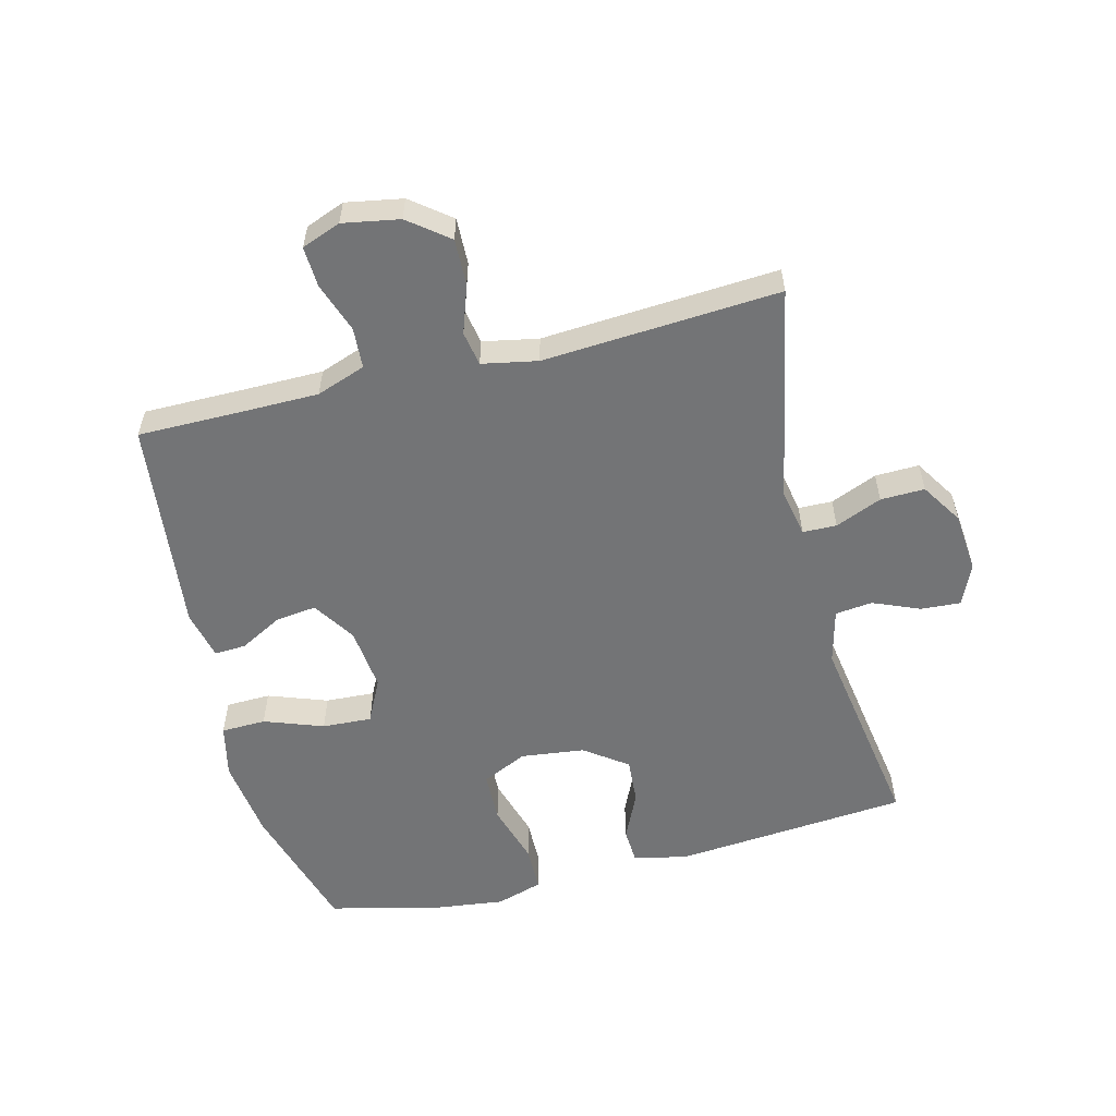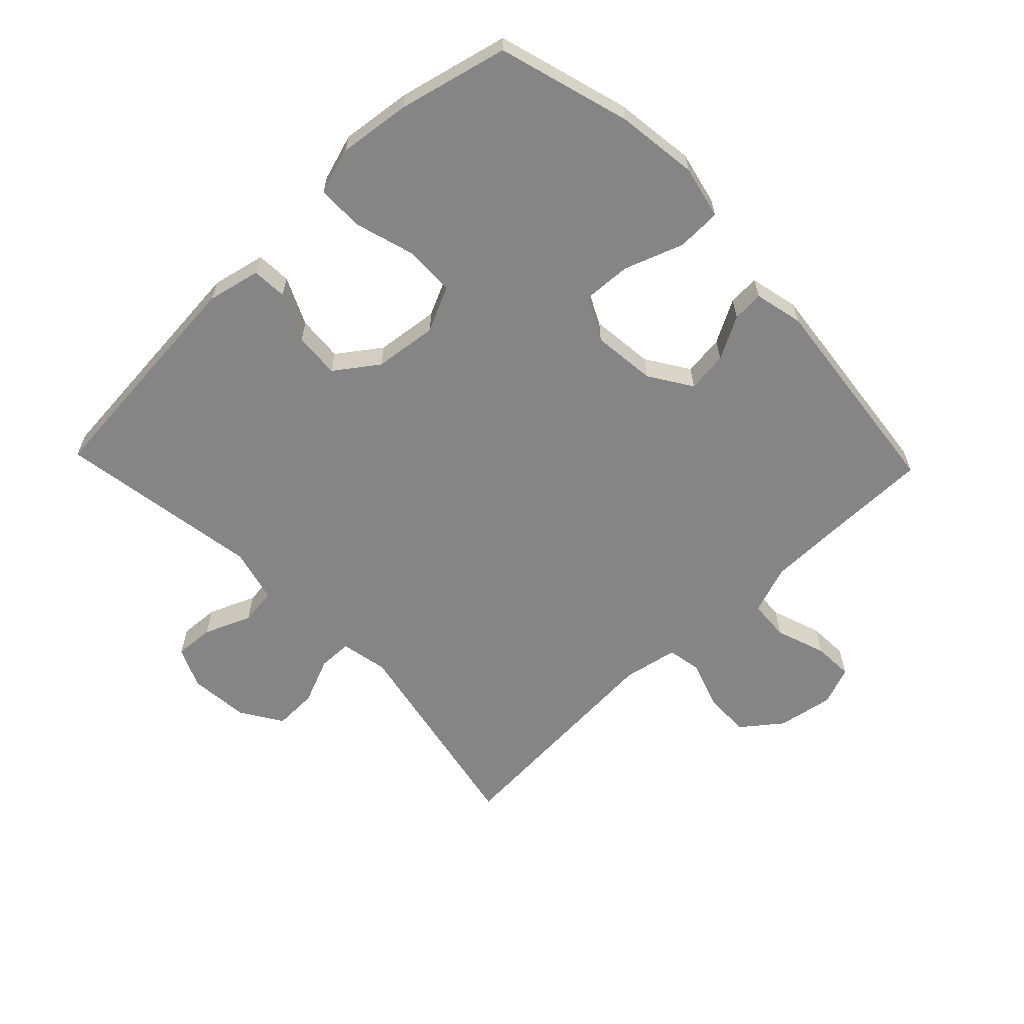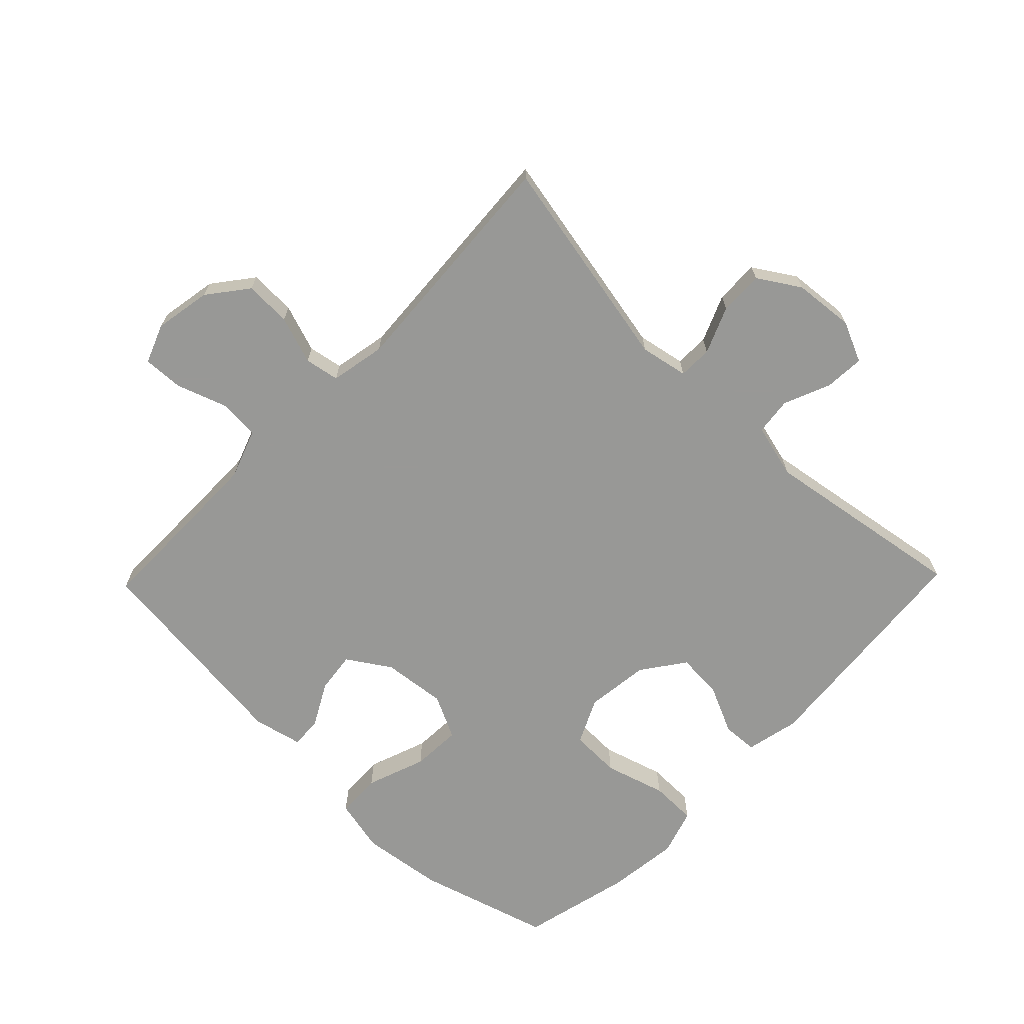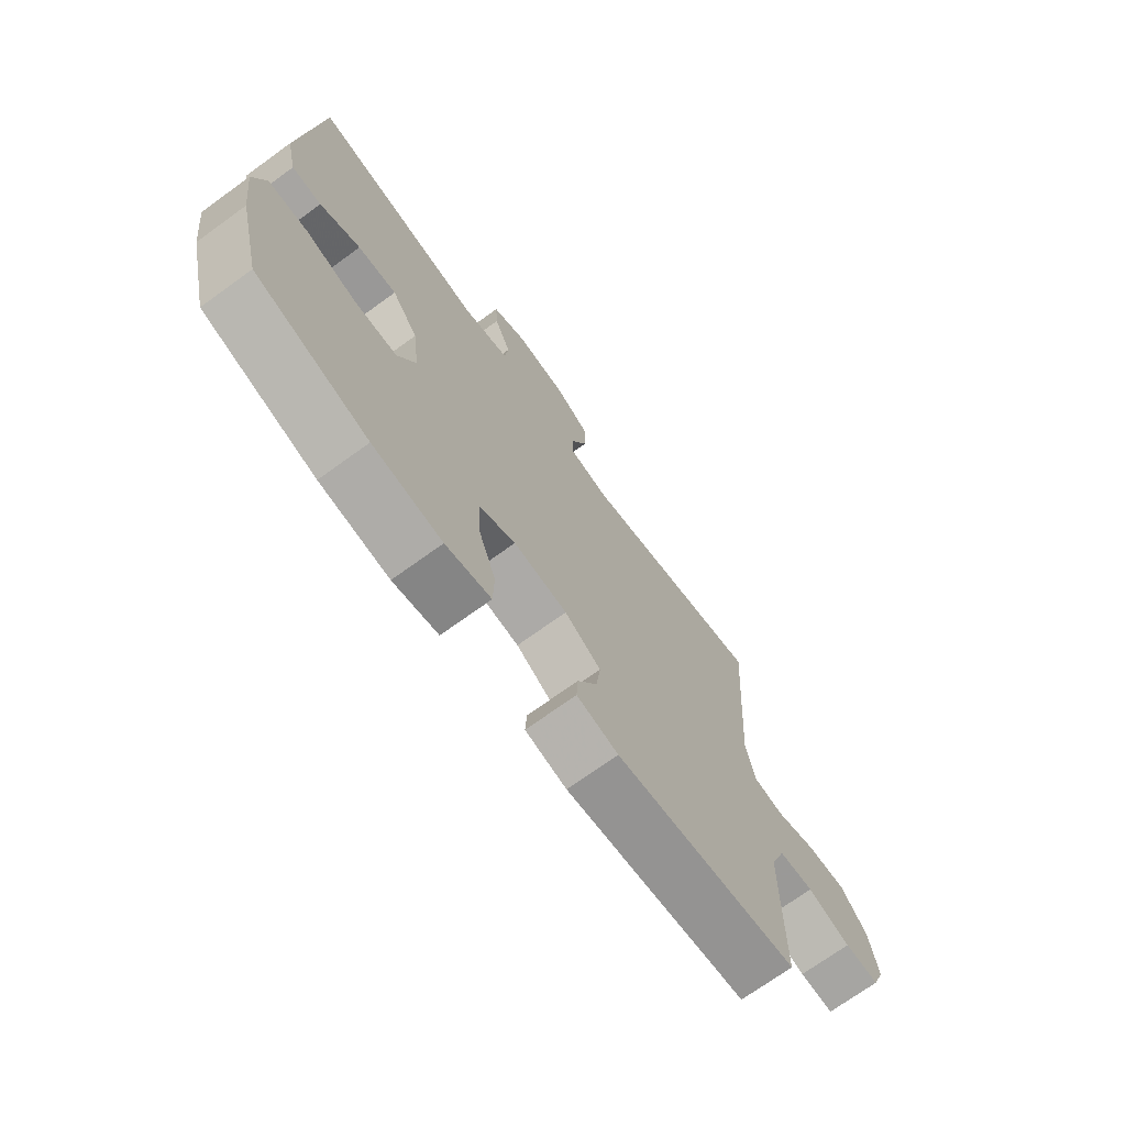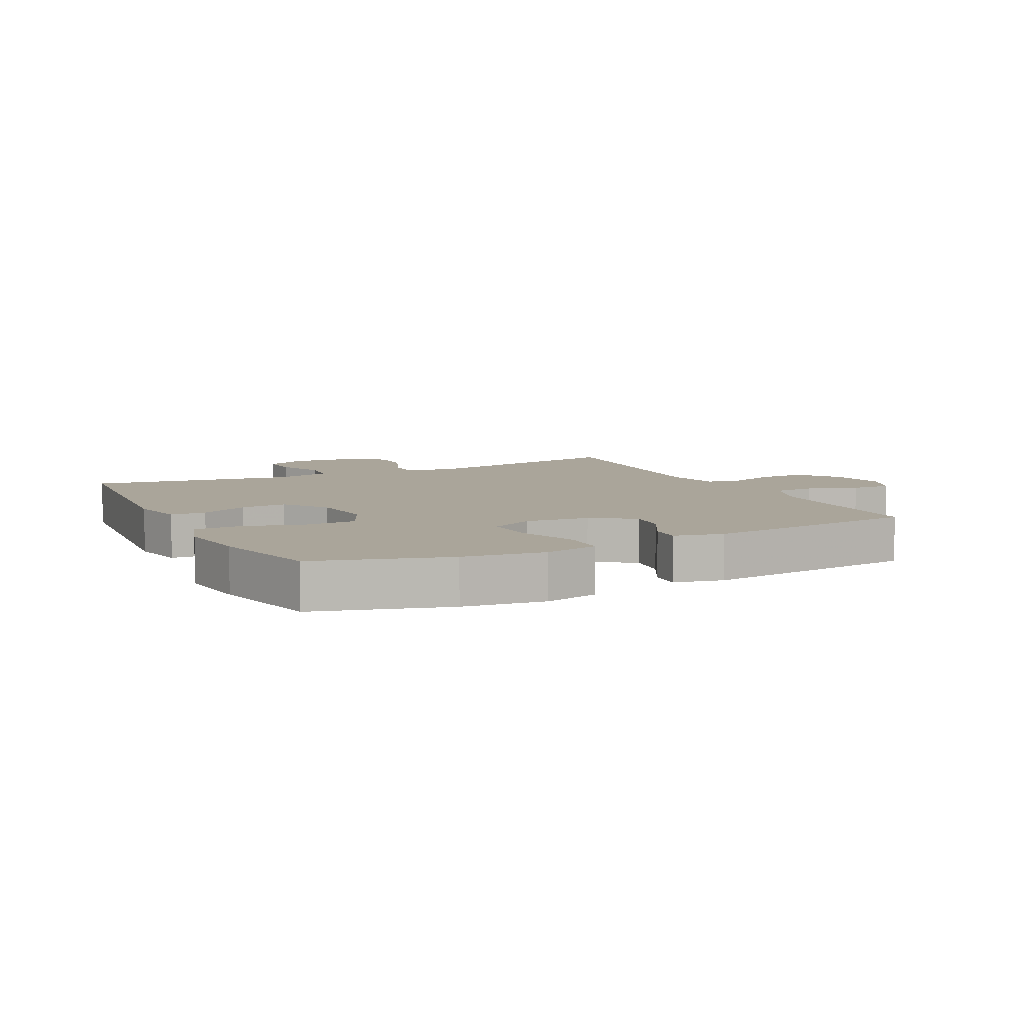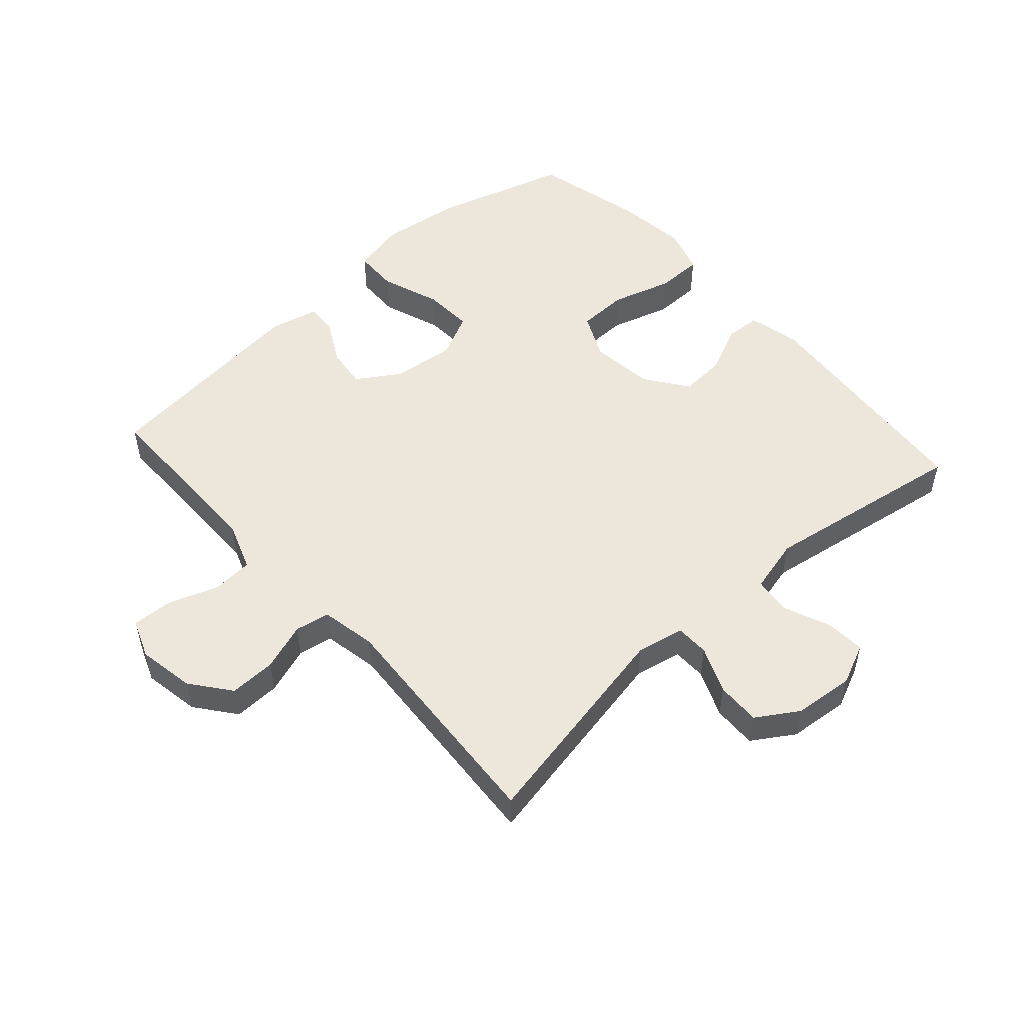
<metadata>
{"format":"obj","ext":"obj","renderer":"f3d","projection":"perspective","resolution":1024,"background":"white","views":[{"elev":-56.1,"azim":-75.9,"up":"+Y"},{"elev":-61.9,"azim":133.8,"up":"+Y"},{"elev":-68.5,"azim":-44.1,"up":"+Y"},{"elev":-71.7,"azim":125.9,"up":"+Z"},{"elev":7.6,"azim":153.4,"up":"+Y"},{"elev":51.9,"azim":-41.8,"up":"+Y"}]}
</metadata>
<code>
v -0.5 0.07 0.5
v -0.156 0.07 0.432
v -0.08 0.07 0.447
v -0.079 0.07 0.501
v -0.11 0.07 0.575
v -0.112 0.07 0.645
v -0.046 0.07 0.687
v 0.05 0.07 0.696
v 0.115 0.07 0.667
v 0.111 0.07 0.604
v 0.08 0.07 0.529
v 0.087 0.07 0.47
v 0.174 0.07 0.448
v 0.5 0.07 0.5
v 0.533 0.07 0.126
v 0.514 0.07 0.041
v 0.458 0.07 0.038
v 0.382 0.07 0.073
v 0.309 0.07 0.078
v 0.26 0.07 0.01
v 0.248 0.07 -0.091
v 0.282 0.07 -0.163
v 0.362 0.07 -0.165
v 0.459 0.07 -0.136
v 0.533 0.07 -0.137
v 0.556 0.07 -0.211
v 0.542 0.07 -0.326
v 0.5 0.07 -0.5
v 0.289 0.07 -0.562
v 0.159 0.07 -0.579
v 0.074 0.07 -0.56
v 0.072 0.07 -0.489
v 0.106 0.07 -0.395
v 0.11 0.07 -0.316
v 0.041 0.07 -0.282
v -0.06 0.07 -0.293
v -0.128 0.07 -0.337
v -0.12 0.07 -0.402
v -0.083 0.07 -0.47
v -0.08 0.07 -0.52
v -0.158 0.07 -0.538
v -0.5 0.07 -0.5
v -0.5 0.07 -0.331
v -0.501 0.07 -0.212
v -0.529 0.07 -0.134
v -0.594 0.07 -0.13
v -0.674 0.07 -0.158
v -0.738 0.07 -0.161
v -0.762 0.07 -0.099
v -0.746 0.07 -0.009
v -0.697 0.07 0.054
v -0.623 0.07 0.052
v -0.547 0.07 0.026
v -0.492 0.07 0.036
v -0.475 0.07 0.124
v -0.5 0 0.5
v -0.156 0 0.432
v -0.08 0 0.447
v -0.079 0 0.501
v -0.11 0 0.575
v -0.112 0 0.645
v -0.046 0 0.687
v 0.05 0 0.696
v 0.115 0 0.667
v 0.111 0 0.604
v 0.08 0 0.529
v 0.087 0 0.47
v 0.174 0 0.448
v 0.5 0 0.5
v 0.533 0 0.126
v 0.514 0 0.041
v 0.458 0 0.038
v 0.382 0 0.073
v 0.309 0 0.078
v 0.26 0 0.01
v 0.248 0 -0.091
v 0.282 0 -0.163
v 0.362 0 -0.165
v 0.459 0 -0.136
v 0.533 0 -0.137
v 0.556 0 -0.211
v 0.542 0 -0.326
v 0.5 0 -0.5
v 0.289 0 -0.562
v 0.159 0 -0.579
v 0.074 0 -0.56
v 0.072 0 -0.489
v 0.106 0 -0.395
v 0.11 0 -0.316
v 0.041 0 -0.282
v -0.06 0 -0.293
v -0.128 0 -0.337
v -0.12 0 -0.402
v -0.083 0 -0.47
v -0.08 0 -0.52
v -0.158 0 -0.538
v -0.5 0 -0.5
v -0.5 0 -0.331
v -0.501 0 -0.212
v -0.529 0 -0.134
v -0.594 0 -0.13
v -0.674 0 -0.158
v -0.738 0 -0.161
v -0.762 0 -0.099
v -0.746 0 -0.009
v -0.697 0 0.054
v -0.623 0 0.052
v -0.547 0 0.026
v -0.492 0 0.036
v -0.475 0 0.124
f 50 51 52 53
f 48 49 50 53
f 46 47 48 53
f 45 46 53 54
f 44 45 54
f 43 44 54 55
f 41 42 43 55
f 38 39 40 41
f 37 38 41 55
f 30 31 32 33
f 30 33 34
f 29 30 34
f 28 29 34
f 27 28 34 35
f 23 24 25 26
f 22 23 26 27
f 15 16 17 18
f 13 14 15 18
f 12 13 18 19
f 8 9 10 11
f 8 11 12
f 7 8 12
f 4 5 6 7
f 3 4 7 12
f 2 3 12 19
f 36 37 55 1
f 22 27 35
f 21 22 35 36
f 20 21 36 1
f 1 2 19 20
f 108 107 106 105
f 108 105 104 103
f 108 103 102 101
f 109 108 101 100
f 109 100 99
f 110 109 99 98
f 110 98 97 96
f 96 95 94 93
f 110 96 93 92
f 88 87 86 85
f 89 88 85
f 89 85 84
f 89 84 83
f 90 89 83 82
f 81 80 79 78
f 82 81 78 77
f 73 72 71 70
f 73 70 69 68
f 74 73 68 67
f 66 65 64 63
f 67 66 63
f 67 63 62
f 62 61 60 59
f 67 62 59 58
f 74 67 58 57
f 56 110 92 91
f 90 82 77
f 91 90 77 76
f 56 91 76 75
f 75 74 57 56
f 1 56 57 2
f 2 57 58 3
f 3 58 59 4
f 4 59 60 5
f 5 60 61 6
f 6 61 62 7
f 7 62 63 8
f 8 63 64 9
f 9 64 65 10
f 10 65 66 11
f 11 66 67 12
f 12 67 68 13
f 13 68 69 14
f 14 69 70 15
f 15 70 71 16
f 16 71 72 17
f 17 72 73 18
f 18 73 74 19
f 19 74 75 20
f 20 75 76 21
f 21 76 77 22
f 22 77 78 23
f 23 78 79 24
f 24 79 80 25
f 25 80 81 26
f 26 81 82 27
f 27 82 83 28
f 28 83 84 29
f 29 84 85 30
f 30 85 86 31
f 31 86 87 32
f 32 87 88 33
f 33 88 89 34
f 34 89 90 35
f 35 90 91 36
f 36 91 92 37
f 37 92 93 38
f 38 93 94 39
f 39 94 95 40
f 40 95 96 41
f 41 96 97 42
f 42 97 98 43
f 43 98 99 44
f 44 99 100 45
f 45 100 101 46
f 46 101 102 47
f 47 102 103 48
f 48 103 104 49
f 49 104 105 50
f 50 105 106 51
f 51 106 107 52
f 52 107 108 53
f 53 108 109 54
f 54 109 110 55
f 55 110 56 1

</code>
